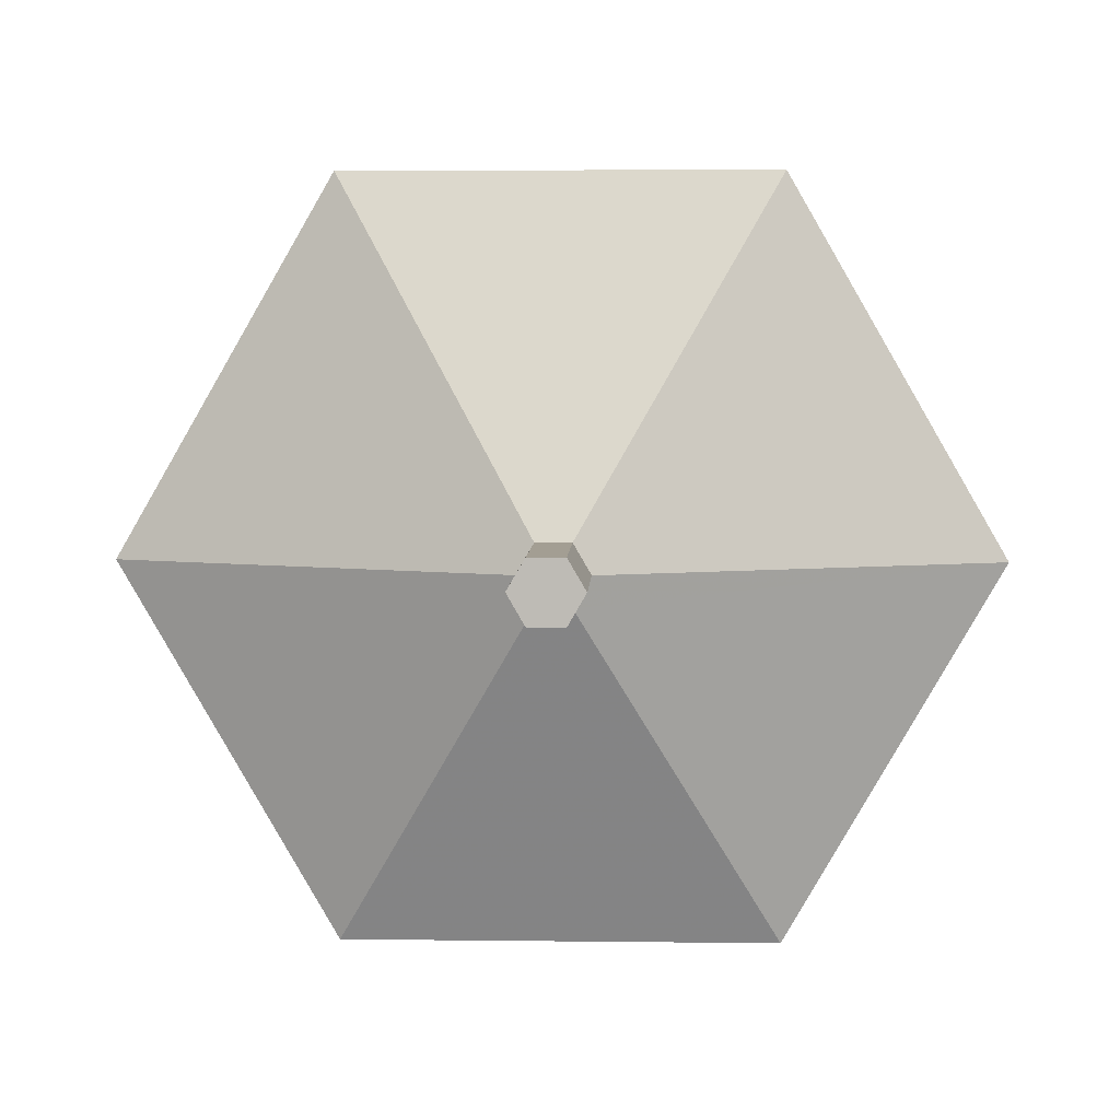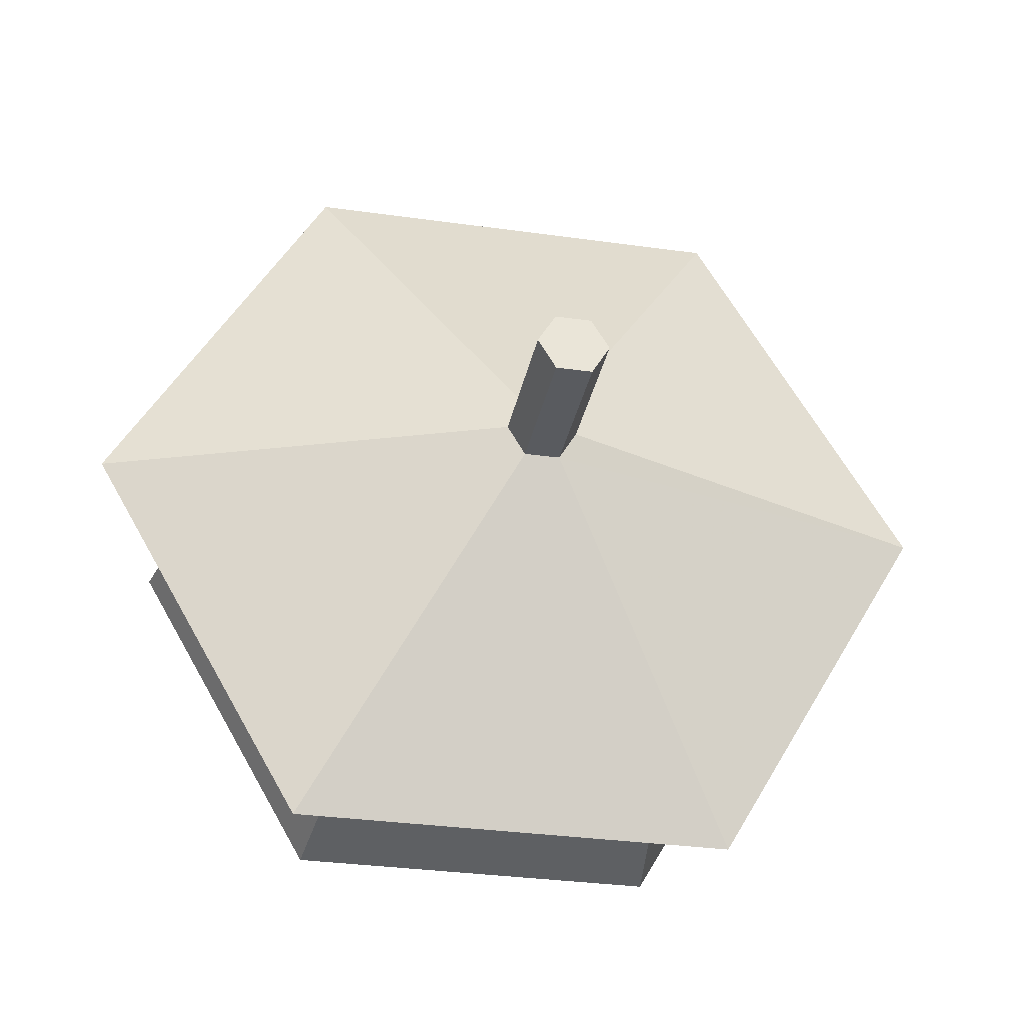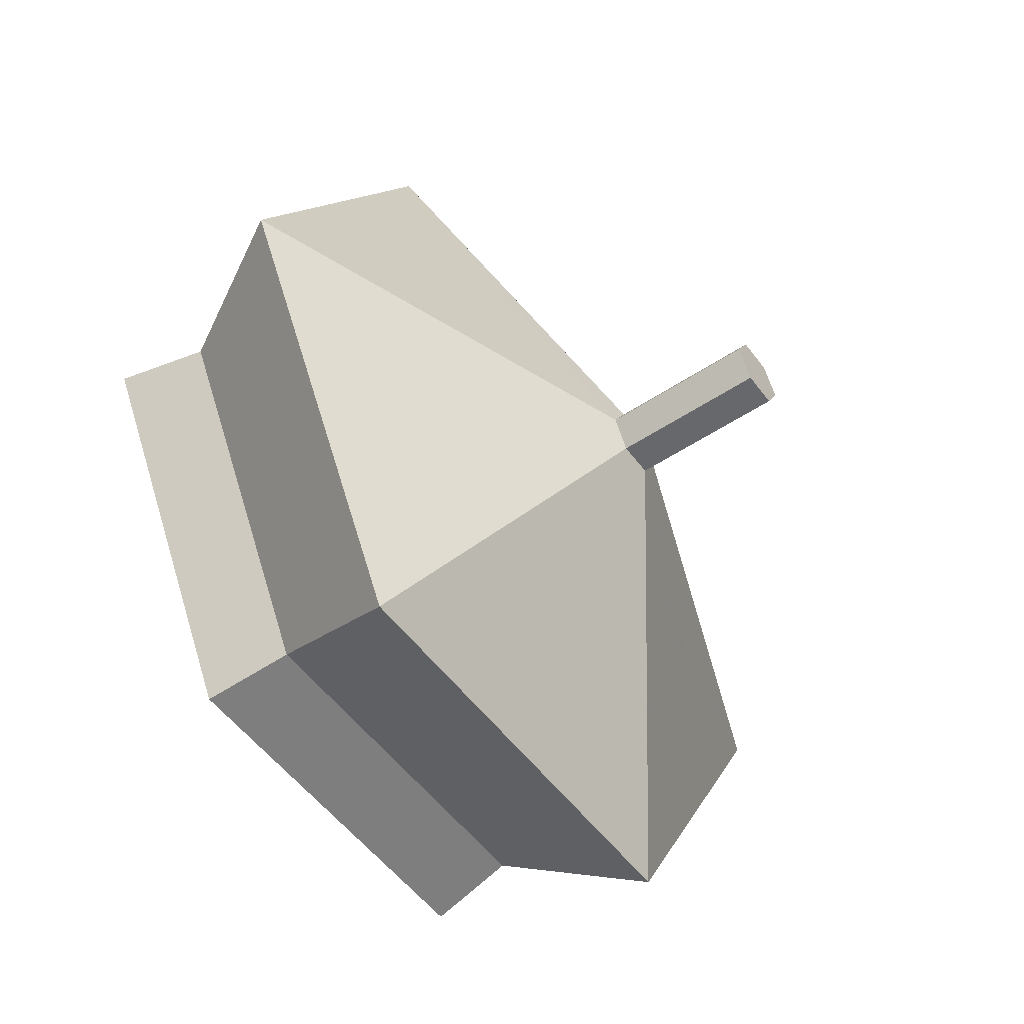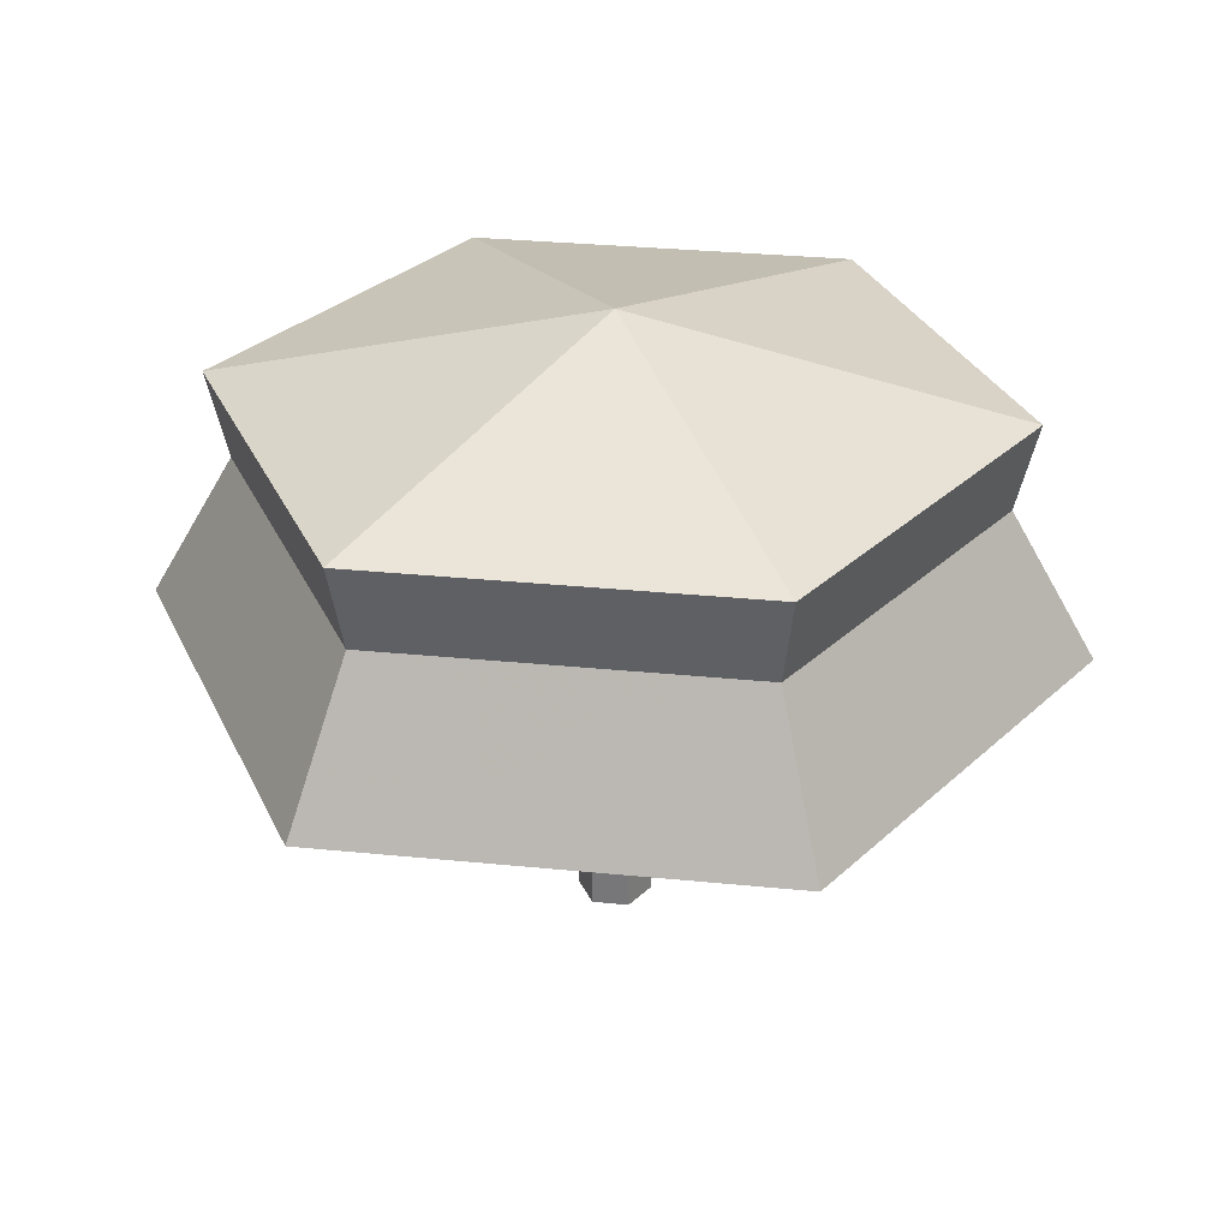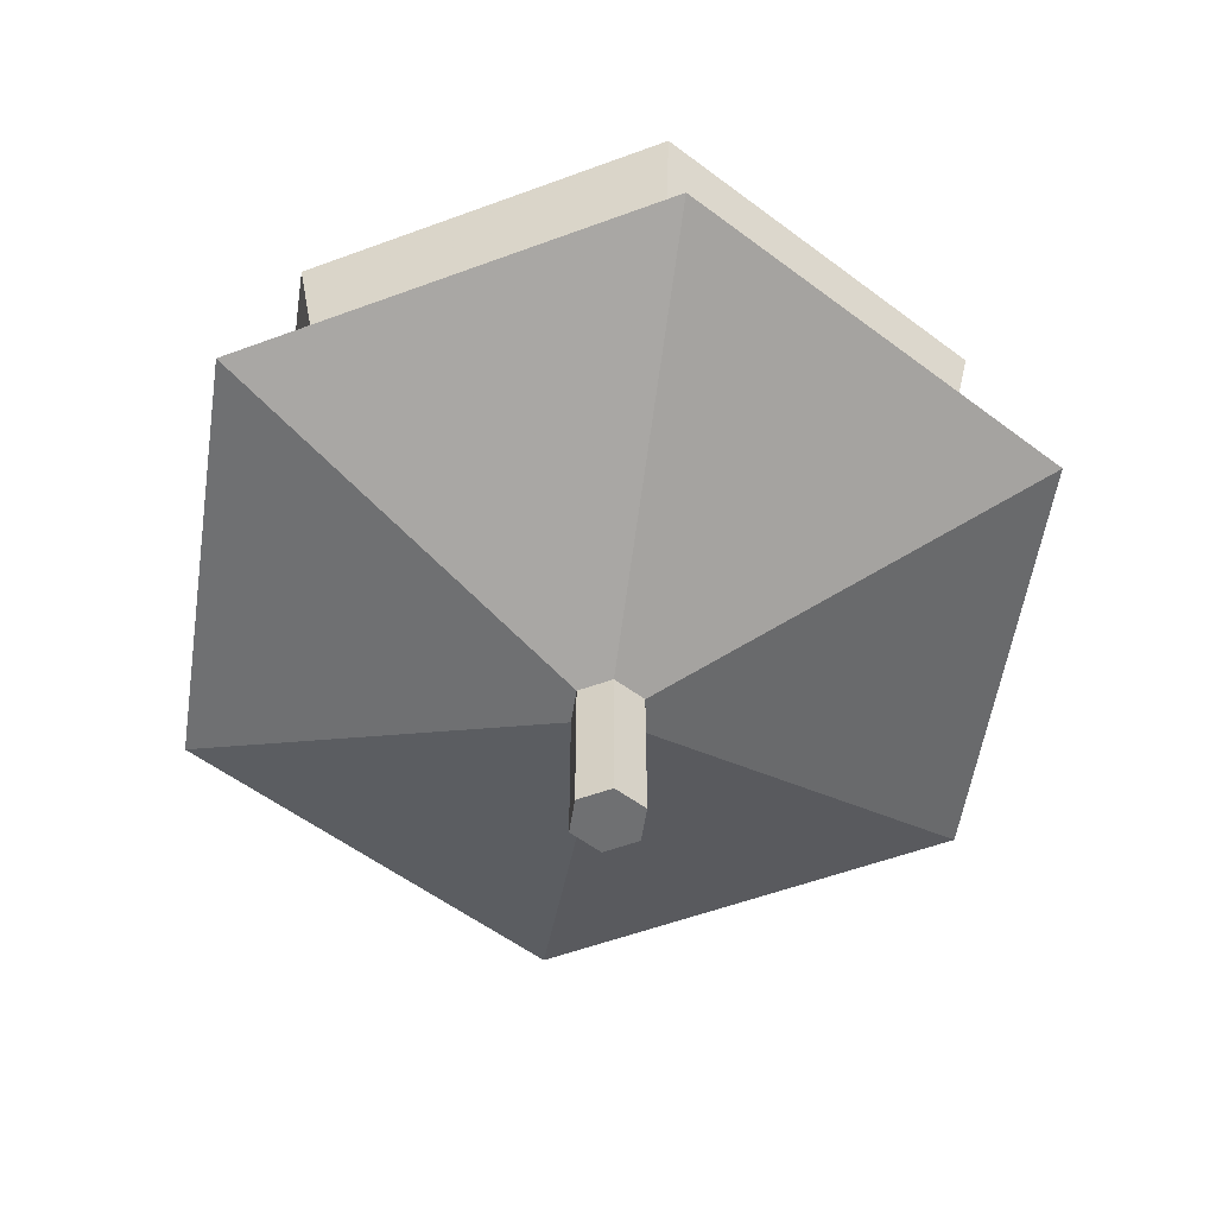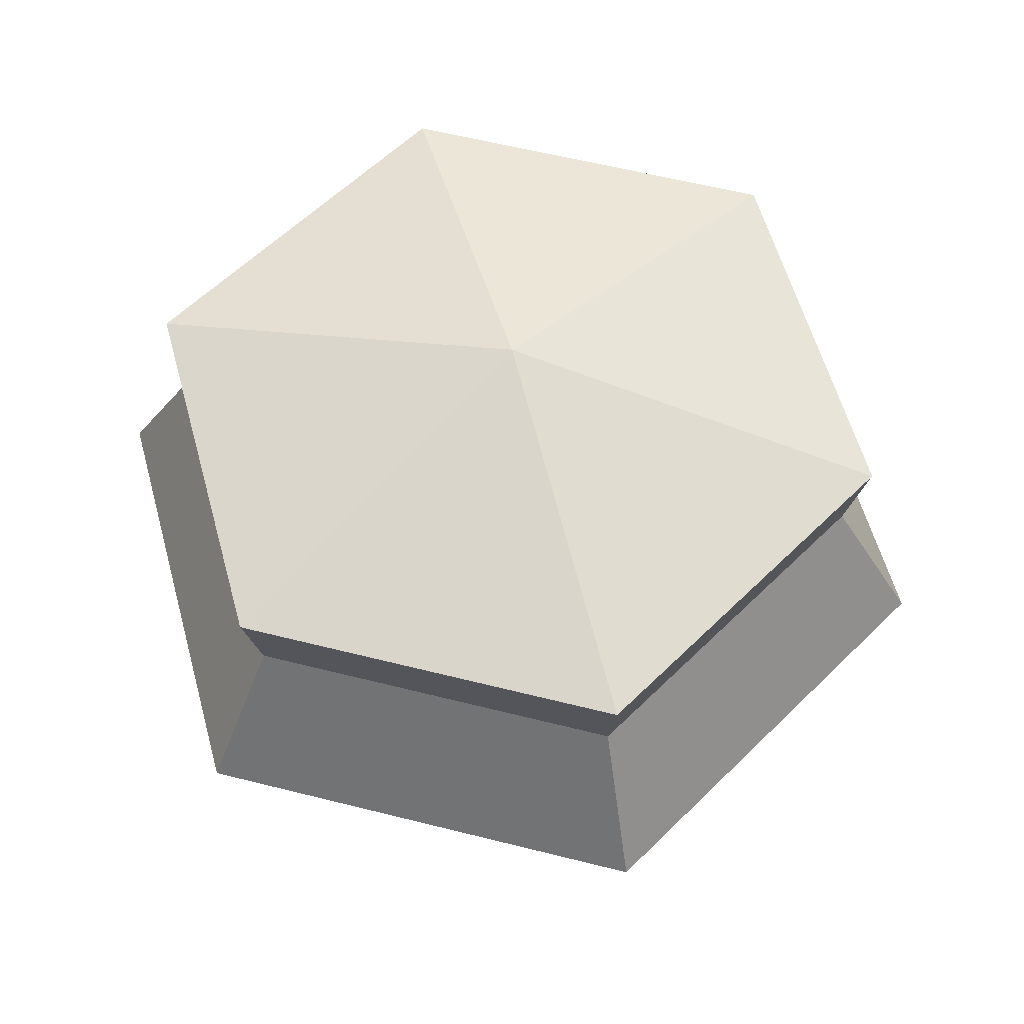
<metadata>
{"format":"obj","ext":"obj","renderer":"f3d","projection":"perspective","resolution":1024,"background":"white","views":[{"elev":5.2,"azim":-177.8,"up":"+Y"},{"elev":-32.2,"azim":168.9,"up":"+Y"},{"elev":-52.5,"azim":125.6,"up":"+Y"},{"elev":31.6,"azim":-52.0,"up":"+Z"},{"elev":-54.9,"azim":141.4,"up":"+Z"},{"elev":58.8,"azim":14.6,"up":"+Z"}]}
</metadata>
<code>
v 32.25 14.95 0
v 31.07 14.95 0
v 31.66 15.96 0
v 32.84 15.96 0
v 33.43 14.95 0
v 32.84 13.93 0
v 31.66 13.93 0
v 31.66 15.96 5.06
v 31.07 14.95 5.06
v 32.84 15.96 5.06
v 33.43 14.95 5.06
v 32.84 13.93 5.06
v 31.66 13.93 5.06
v 24.97 27.56 10
v 17.69 14.95 10
v 39.53 27.56 10
v 46.81 14.95 10
v 39.53 2.33 10
v 24.97 2.33 10
v 26.37 25.13 14.94
v 20.49 14.95 14.94
v 38.13 25.13 14.94
v 44.01 14.95 14.94
v 38.13 4.76 14.94
v 26.37 4.76 14.94
v 26.04 25.7 17.8
v 19.83 14.95 17.8
v 38.46 25.7 17.8
v 44.67 14.95 17.8
v 38.46 4.19 17.8
v 26.04 4.19 17.8
v 32.25 14.95 20.66
f 9 14 8
f 9 15 14
f 8 16 10
f 8 14 16
f 16 17 11
f 10 16 11
f 17 18 12
f 11 17 12
f 12 19 13
f 12 18 19
f 13 15 9
f 13 19 15
f 15 20 14
f 15 21 20
f 14 22 16
f 14 20 22
f 22 23 17
f 16 22 17
f 17 24 18
f 17 23 24
f 18 25 19
f 18 24 25
f 25 21 15
f 19 25 15
f 21 26 20
f 21 27 26
f 20 28 22
f 20 26 28
f 28 29 23
f 22 28 23
f 23 30 24
f 23 29 30
f 24 31 25
f 24 30 31
f 31 27 21
f 25 31 21
f 32 26 27
f 32 28 26
f 32 29 28
f 32 30 29
f 32 31 30
f 32 27 31
f 1 2 3
f 1 3 4
f 1 4 5
f 1 5 6
f 1 6 7
f 1 7 2
f 2 8 3
f 2 9 8
f 3 10 4
f 3 8 10
f 4 11 5
f 4 10 11
f 5 12 6
f 5 11 12
f 6 13 7
f 6 12 13
f 7 9 2
f 7 13 9

</code>
